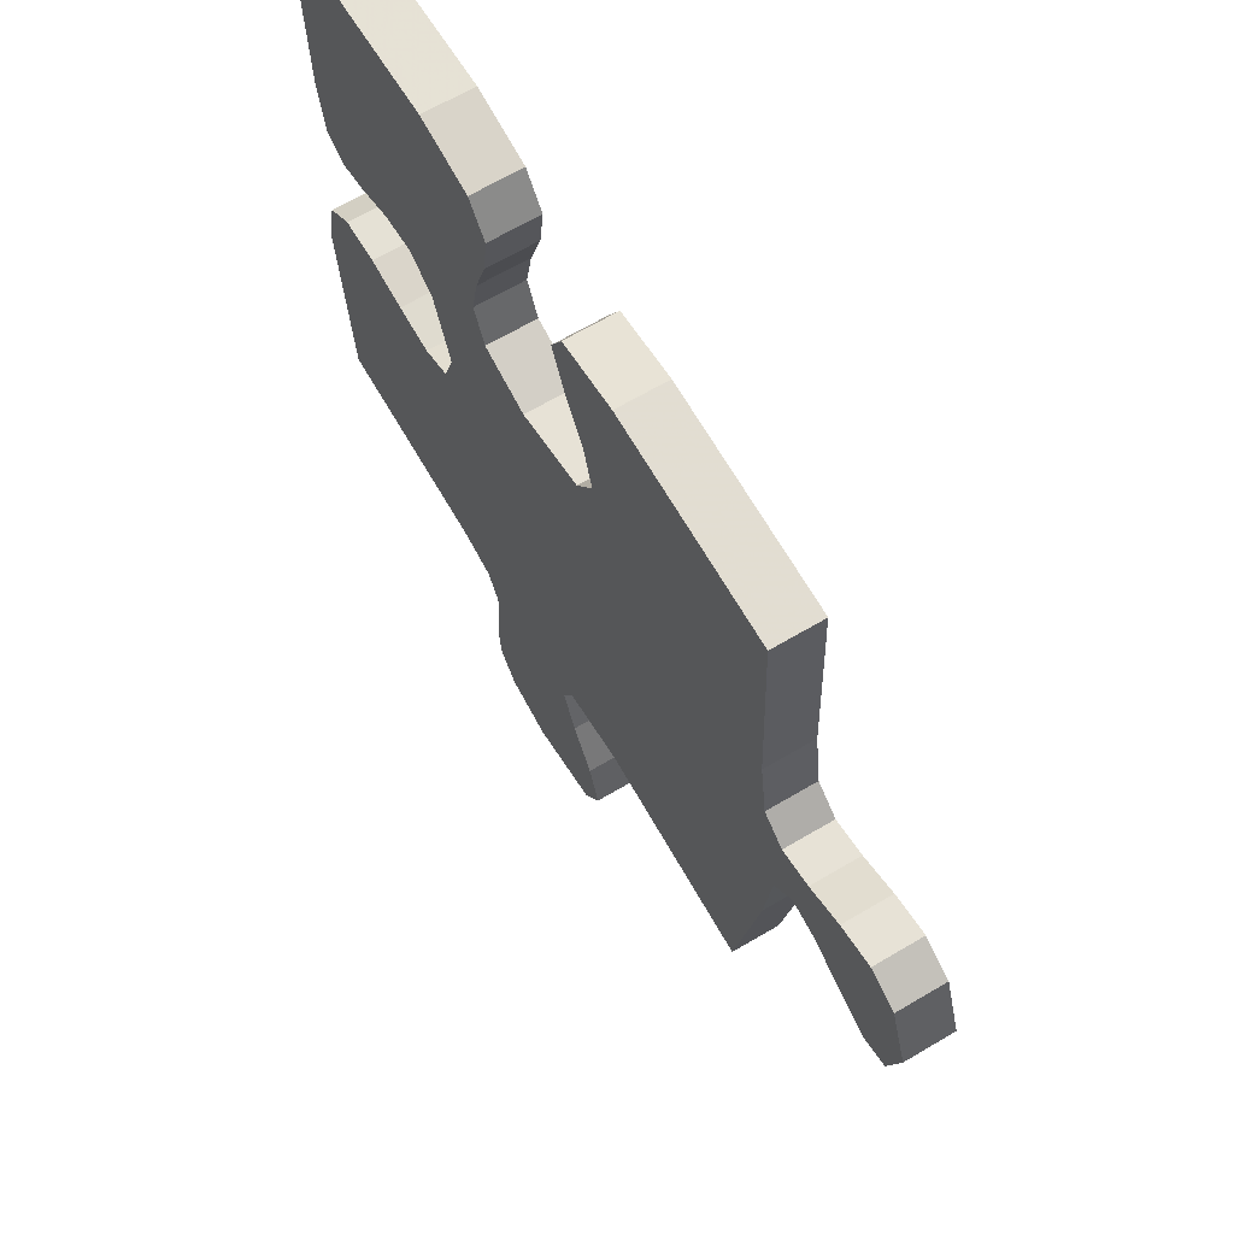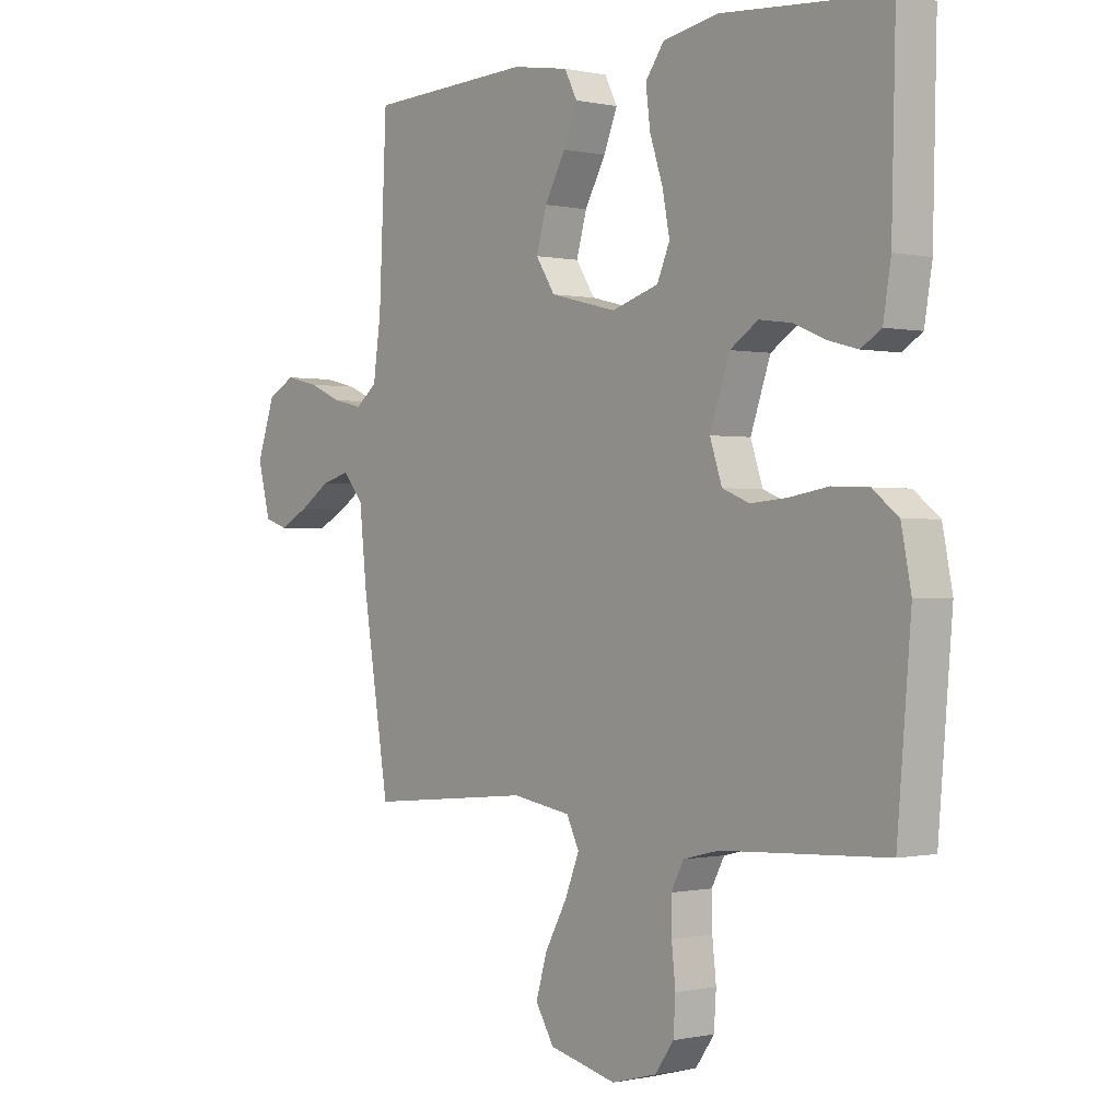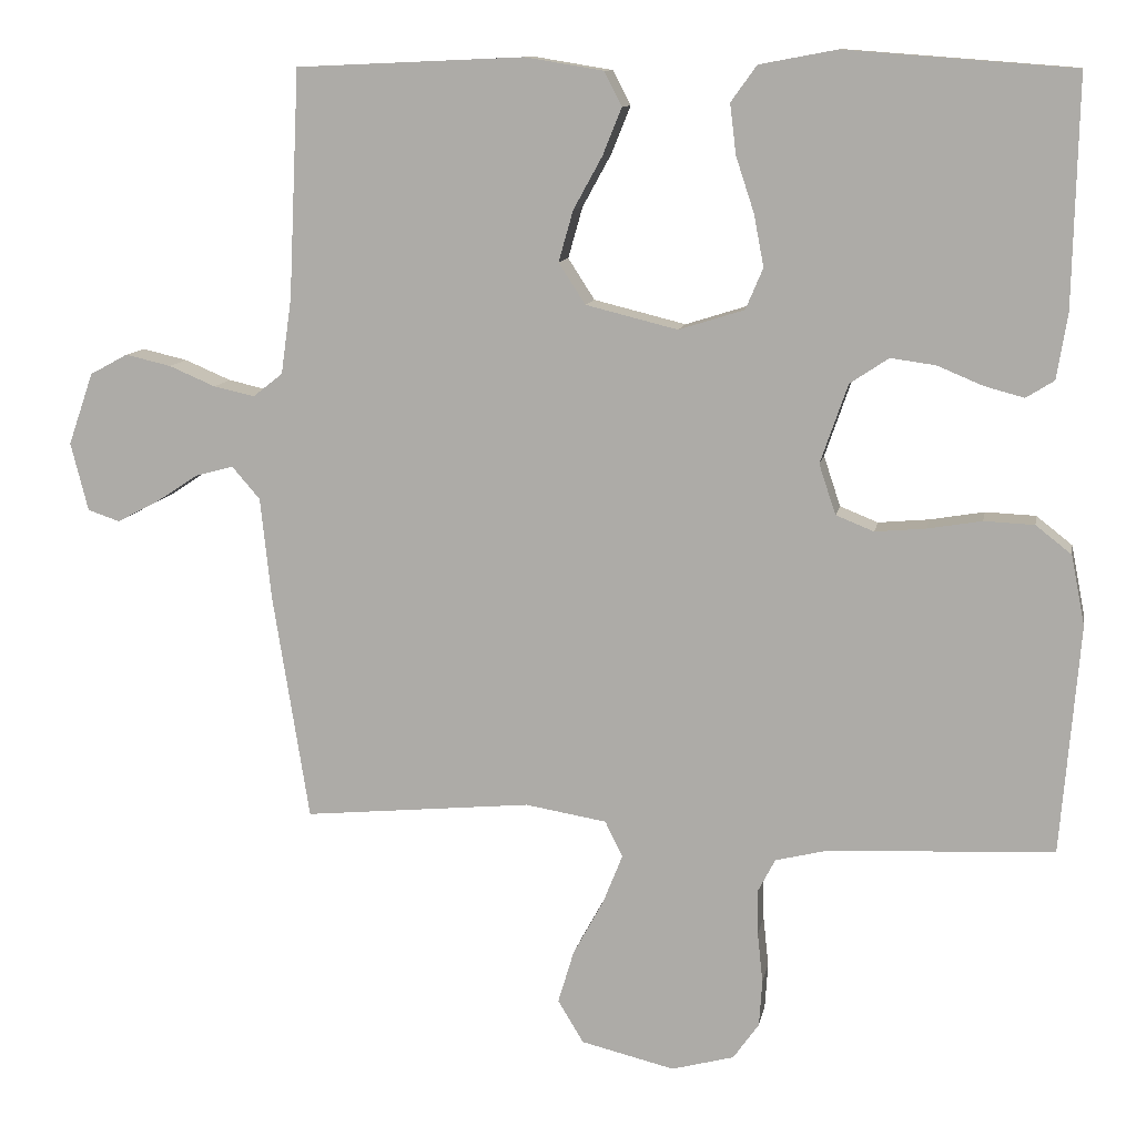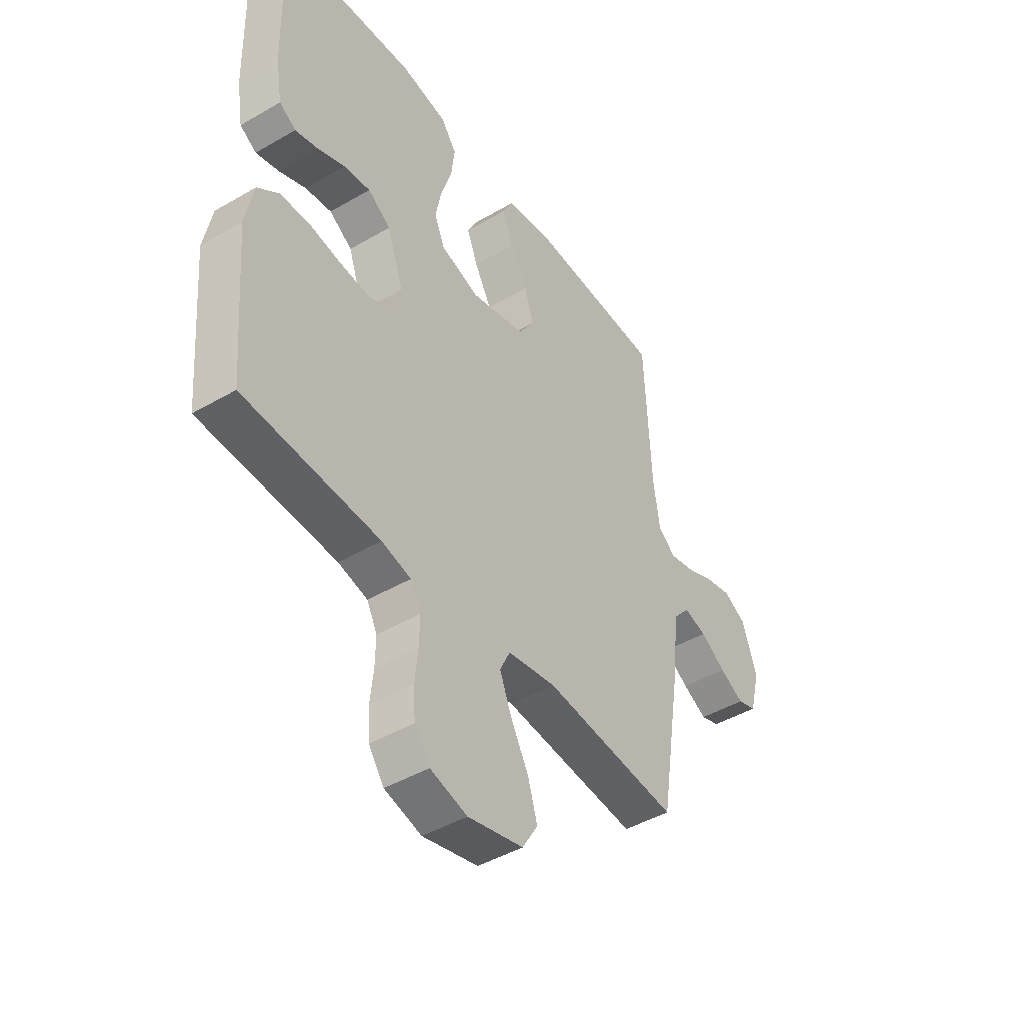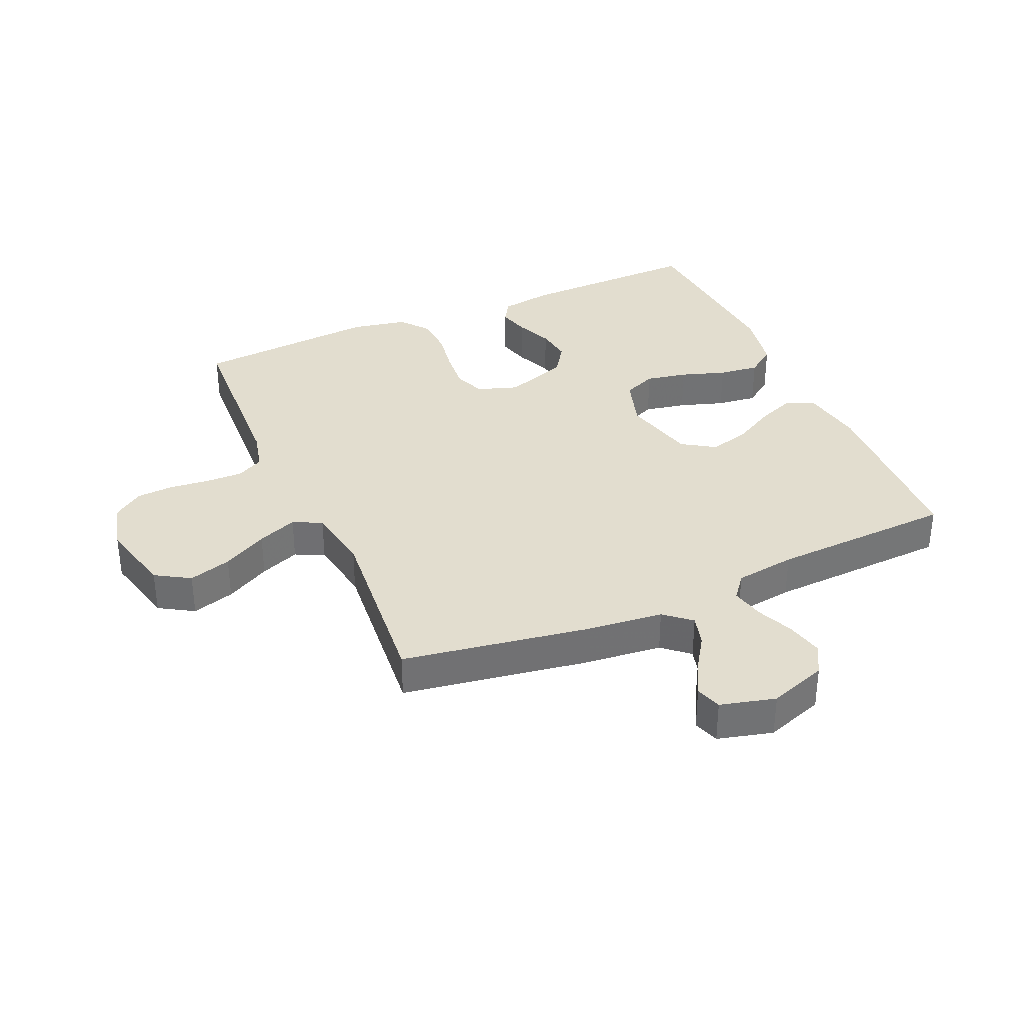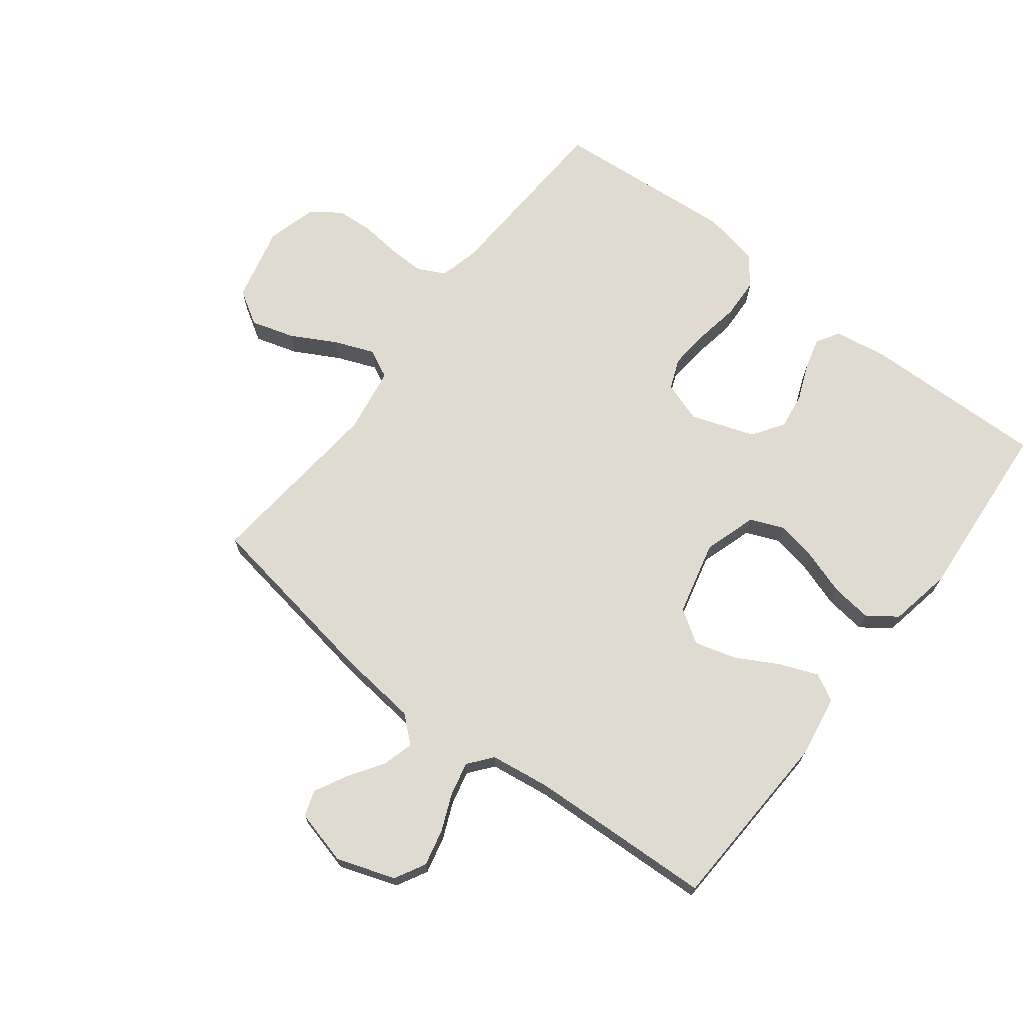
<metadata>
{"format":"obj","ext":"obj","renderer":"f3d","projection":"perspective","resolution":1024,"background":"white","views":[{"elev":66.6,"azim":-120.6,"up":"+Z"},{"elev":-0.2,"azim":50.3,"up":"+Z"},{"elev":10.8,"azim":10.3,"up":"+Z"},{"elev":-44.9,"azim":124.1,"up":"+Z"},{"elev":35.0,"azim":-113.7,"up":"+Y"},{"elev":70.0,"azim":-52.3,"up":"+Y"}]}
</metadata>
<code>
v -0.5 0.07 -0.5
v -0.548 0.07 -0.2
v -0.562 0.07 -0.068
v -0.599 0.07 -0.025
v -0.65 0.07 -0.039
v -0.706 0.07 -0.076
v -0.76 0.07 -0.104
v -0.802 0.07 -0.09
v -0.825 0.07 0
v -0.792 0.07 0.095
v -0.742 0.07 0.122
v -0.682 0.07 0.108
v -0.621 0.07 0.082
v -0.567 0.07 0.07
v -0.528 0.07 0.101
v -0.514 0.07 0.2
v -0.5 0.07 0.5
v -0.2 0.07 0.513
v -0.097 0.07 0.496
v -0.074 0.07 0.451
v -0.099 0.07 0.389
v -0.137 0.07 0.32
v -0.156 0.07 0.253
v -0.121 0.07 0.199
v 0 0.07 0.169
v 0.086 0.07 0.196
v 0.109 0.07 0.25
v 0.096 0.07 0.318
v 0.072 0.07 0.391
v 0.064 0.07 0.457
v 0.098 0.07 0.504
v 0.2 0.07 0.523
v 0.5 0.07 0.5
v 0.493 0.07 0.2
v 0.479 0.07 0.114
v 0.442 0.07 0.091
v 0.39 0.07 0.105
v 0.33 0.07 0.13
v 0.271 0.07 0.138
v 0.22 0.07 0.104
v 0.184 0.07 0
v 0.206 0.07 -0.066
v 0.256 0.07 -0.086
v 0.323 0.07 -0.08
v 0.394 0.07 -0.068
v 0.46 0.07 -0.071
v 0.507 0.07 -0.108
v 0.525 0.07 -0.2
v 0.5 0.07 -0.5
v 0.2 0.07 -0.515
v 0.135 0.07 -0.531
v 0.112 0.07 -0.575
v 0.113 0.07 -0.634
v 0.12 0.07 -0.7
v 0.116 0.07 -0.761
v 0.082 0.07 -0.809
v 0 0.07 -0.831
v -0.123 0.07 -0.801
v -0.157 0.07 -0.745
v -0.136 0.07 -0.675
v -0.096 0.07 -0.602
v -0.07 0.07 -0.537
v -0.093 0.07 -0.49
v -0.2 0.07 -0.472
v -0.5 0 -0.5
v -0.548 0 -0.2
v -0.562 0 -0.068
v -0.599 0 -0.025
v -0.65 0 -0.039
v -0.706 0 -0.076
v -0.76 0 -0.104
v -0.802 0 -0.09
v -0.825 0 0
v -0.792 0 0.095
v -0.742 0 0.122
v -0.682 0 0.108
v -0.621 0 0.082
v -0.567 0 0.07
v -0.528 0 0.101
v -0.514 0 0.2
v -0.5 0 0.5
v -0.2 0 0.513
v -0.097 0 0.496
v -0.074 0 0.451
v -0.099 0 0.389
v -0.137 0 0.32
v -0.156 0 0.253
v -0.121 0 0.199
v 0 0 0.169
v 0.086 0 0.196
v 0.109 0 0.25
v 0.096 0 0.318
v 0.072 0 0.391
v 0.064 0 0.457
v 0.098 0 0.504
v 0.2 0 0.523
v 0.5 0 0.5
v 0.493 0 0.2
v 0.479 0 0.114
v 0.442 0 0.091
v 0.39 0 0.105
v 0.33 0 0.13
v 0.271 0 0.138
v 0.22 0 0.104
v 0.184 0 0
v 0.206 0 -0.066
v 0.256 0 -0.086
v 0.323 0 -0.08
v 0.394 0 -0.068
v 0.46 0 -0.071
v 0.507 0 -0.108
v 0.525 0 -0.2
v 0.5 0 -0.5
v 0.2 0 -0.515
v 0.135 0 -0.531
v 0.112 0 -0.575
v 0.113 0 -0.634
v 0.12 0 -0.7
v 0.116 0 -0.761
v 0.082 0 -0.809
v 0 0 -0.831
v -0.123 0 -0.801
v -0.157 0 -0.745
v -0.136 0 -0.675
v -0.096 0 -0.602
v -0.07 0 -0.537
v -0.093 0 -0.49
v -0.2 0 -0.472
f 58 59 60 61
f 58 61 62
f 57 58 62
f 56 57 62
f 53 54 55 56
f 52 53 56 62
f 51 52 62 63
f 47 48 49 50
f 47 50 51 63
f 44 45 46 47
f 43 44 47 63
f 35 36 37 38
f 35 38 39
f 34 35 39
f 33 34 39
f 32 33 39 40
f 28 29 30 31
f 27 28 31 32
f 19 20 21 22
f 19 22 23
f 16 17 18 19
f 15 16 19 23
f 14 15 23 24
f 10 11 12 13
f 10 13 14
f 9 10 14
f 8 9 14
f 5 6 7 8
f 5 8 14 24
f 64 1 2 3
f 64 3 4
f 42 43 63 64
f 41 42 64 4
f 27 32 40 41
f 26 27 41
f 25 26 41 4
f 4 5 24 25
f 125 124 123 122
f 126 125 122
f 126 122 121
f 126 121 120
f 120 119 118 117
f 126 120 117 116
f 127 126 116 115
f 114 113 112 111
f 127 115 114 111
f 111 110 109 108
f 127 111 108 107
f 102 101 100 99
f 103 102 99
f 103 99 98
f 103 98 97
f 104 103 97 96
f 95 94 93 92
f 96 95 92 91
f 86 85 84 83
f 87 86 83
f 83 82 81 80
f 87 83 80 79
f 88 87 79 78
f 77 76 75 74
f 78 77 74
f 78 74 73
f 78 73 72
f 72 71 70 69
f 88 78 72 69
f 67 66 65 128
f 68 67 128
f 128 127 107 106
f 68 128 106 105
f 105 104 96 91
f 105 91 90
f 68 105 90 89
f 89 88 69 68
f 1 65 66 2
f 2 66 67 3
f 3 67 68 4
f 4 68 69 5
f 5 69 70 6
f 6 70 71 7
f 7 71 72 8
f 8 72 73 9
f 9 73 74 10
f 10 74 75 11
f 11 75 76 12
f 12 76 77 13
f 13 77 78 14
f 14 78 79 15
f 15 79 80 16
f 16 80 81 17
f 17 81 82 18
f 18 82 83 19
f 19 83 84 20
f 20 84 85 21
f 21 85 86 22
f 22 86 87 23
f 23 87 88 24
f 24 88 89 25
f 25 89 90 26
f 26 90 91 27
f 27 91 92 28
f 28 92 93 29
f 29 93 94 30
f 30 94 95 31
f 31 95 96 32
f 32 96 97 33
f 33 97 98 34
f 34 98 99 35
f 35 99 100 36
f 36 100 101 37
f 37 101 102 38
f 38 102 103 39
f 39 103 104 40
f 40 104 105 41
f 41 105 106 42
f 42 106 107 43
f 43 107 108 44
f 44 108 109 45
f 45 109 110 46
f 46 110 111 47
f 47 111 112 48
f 48 112 113 49
f 49 113 114 50
f 50 114 115 51
f 51 115 116 52
f 52 116 117 53
f 53 117 118 54
f 54 118 119 55
f 55 119 120 56
f 56 120 121 57
f 57 121 122 58
f 58 122 123 59
f 59 123 124 60
f 60 124 125 61
f 61 125 126 62
f 62 126 127 63
f 63 127 128 64
f 64 128 65 1

</code>
